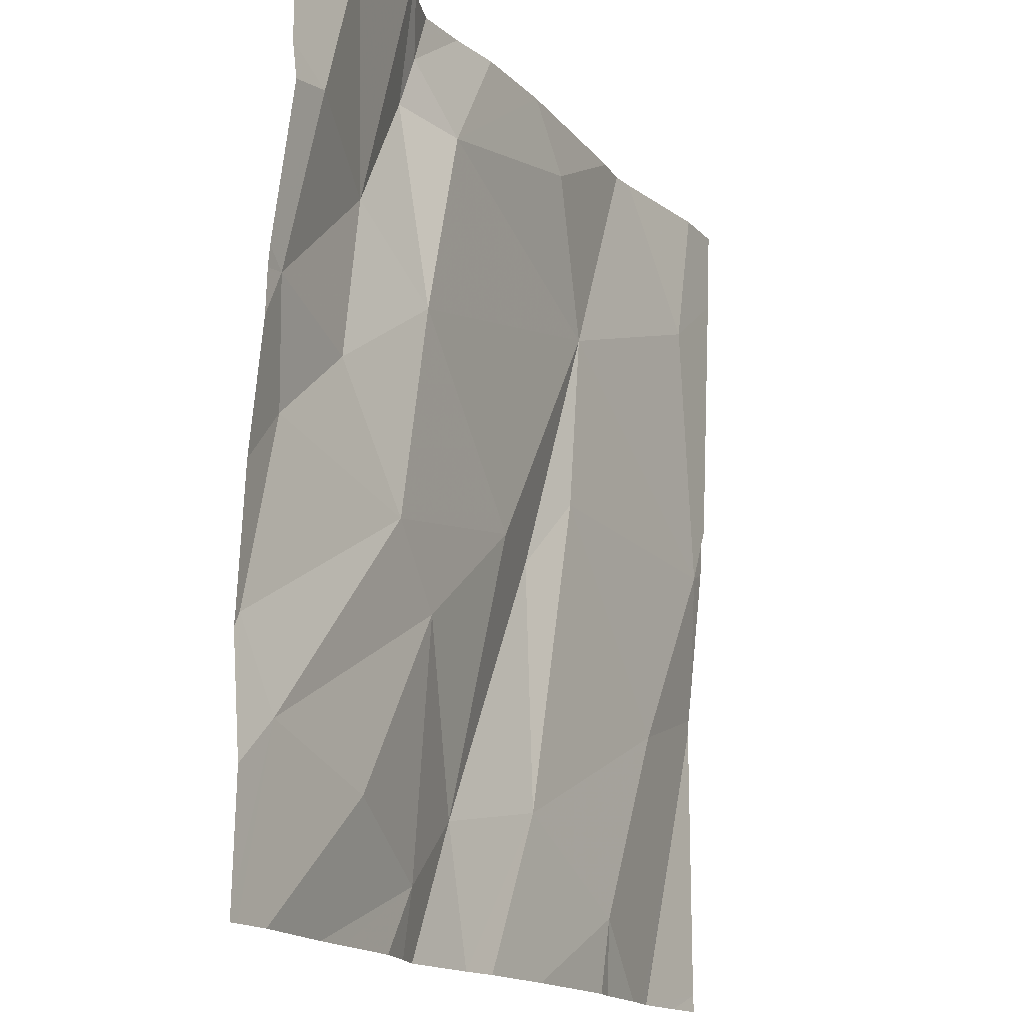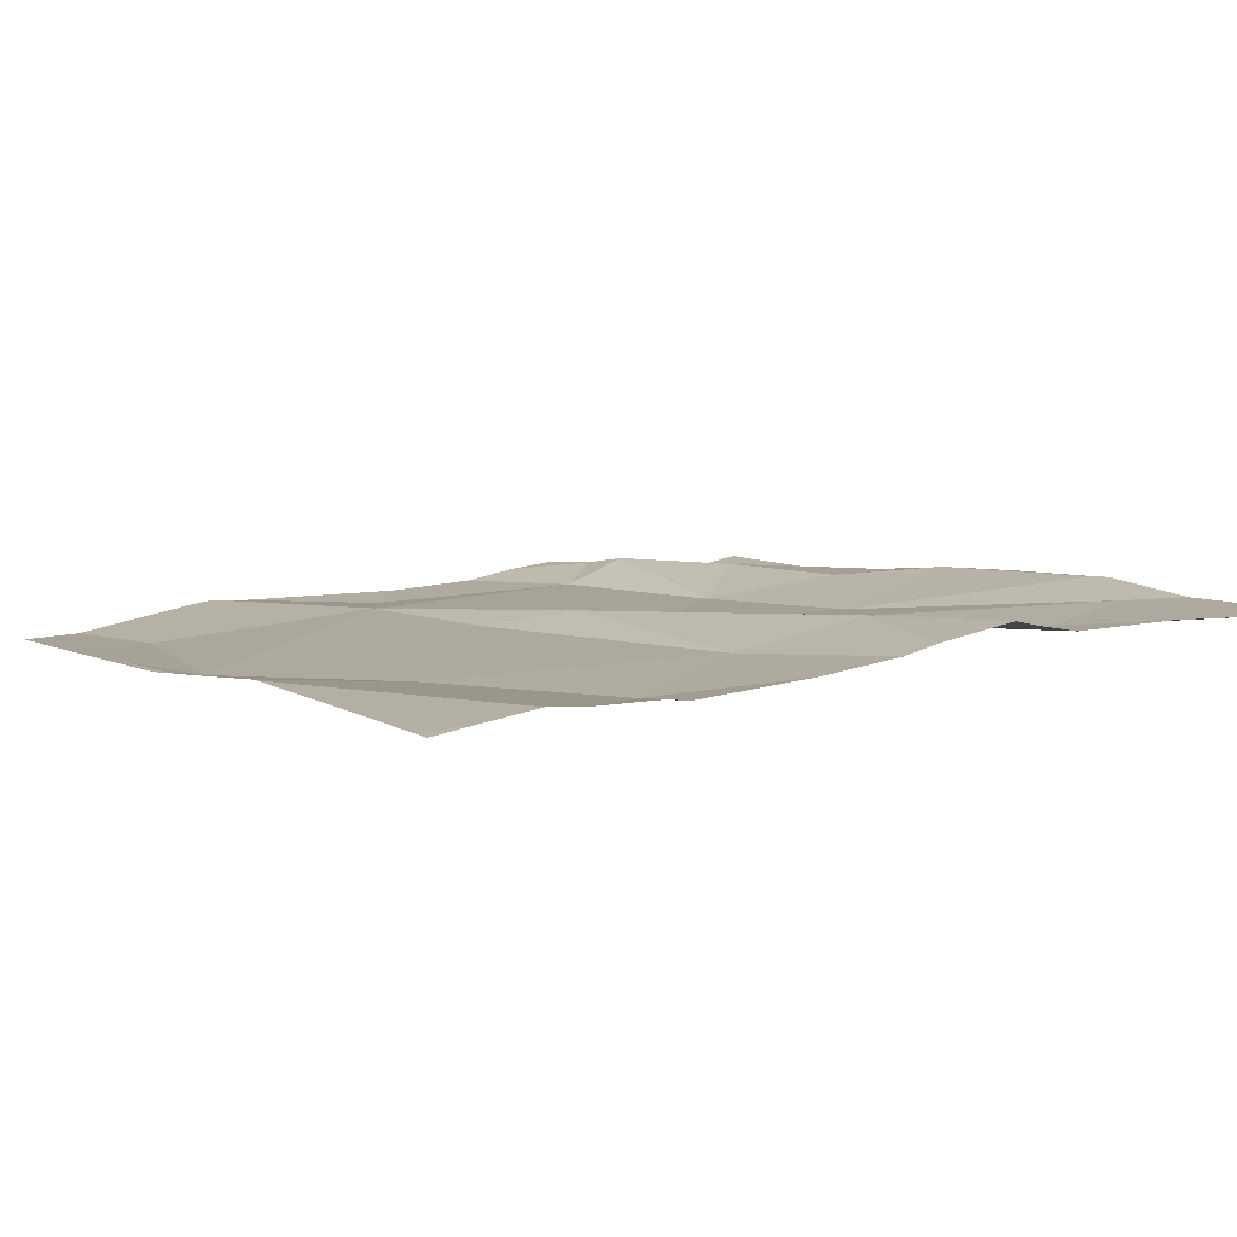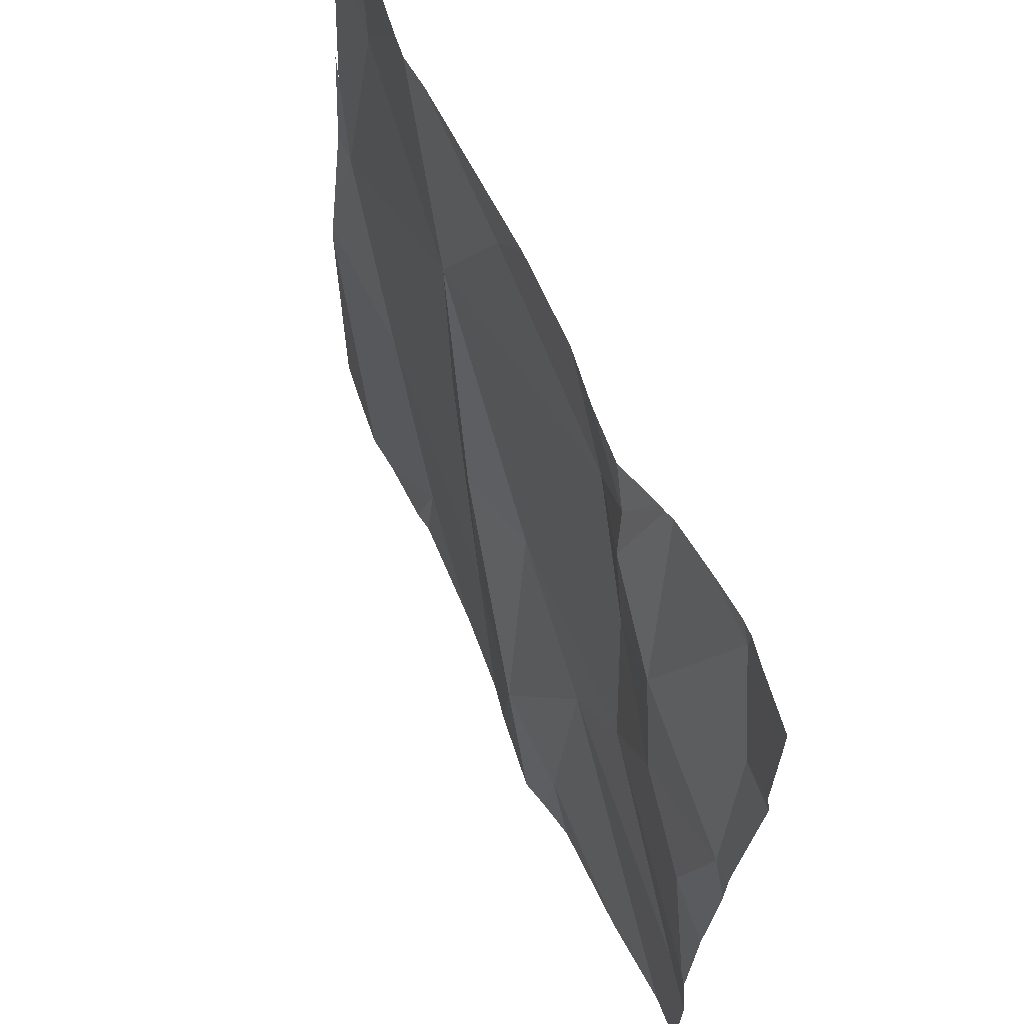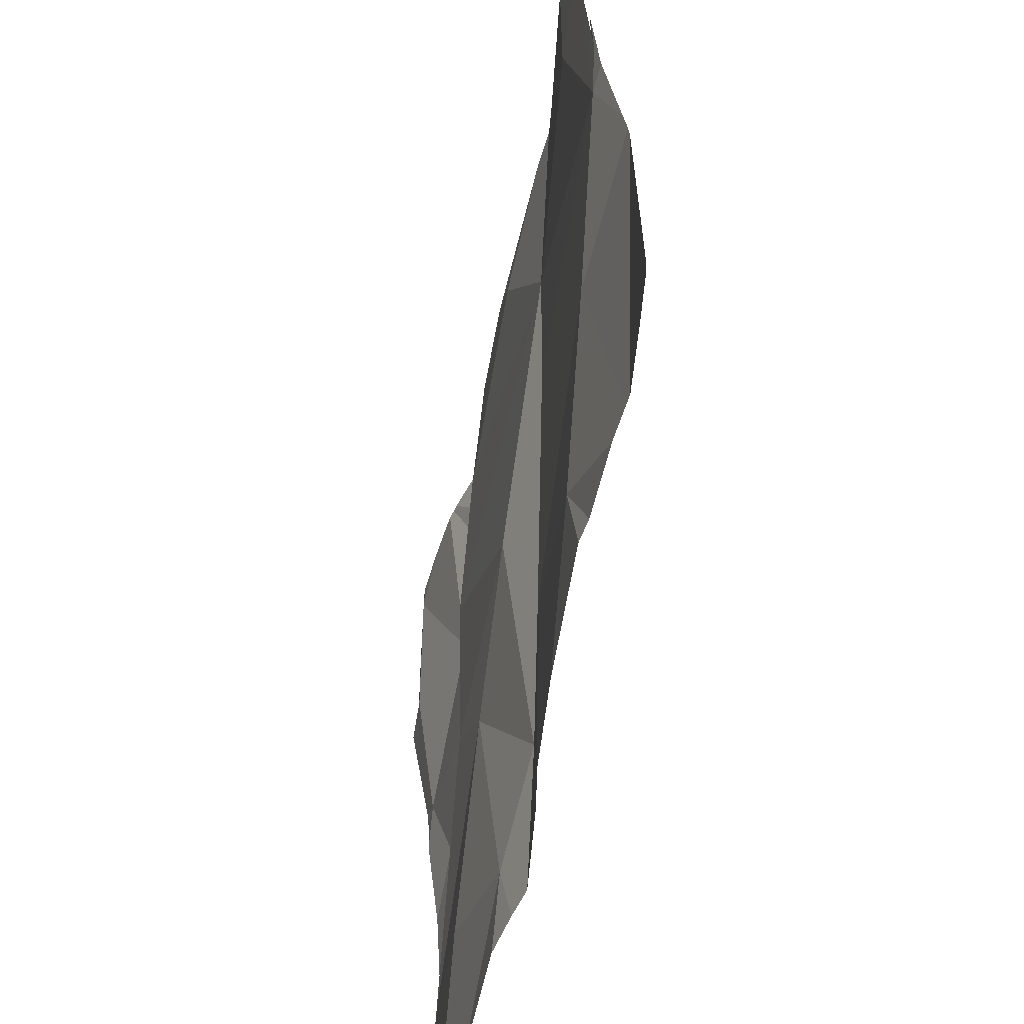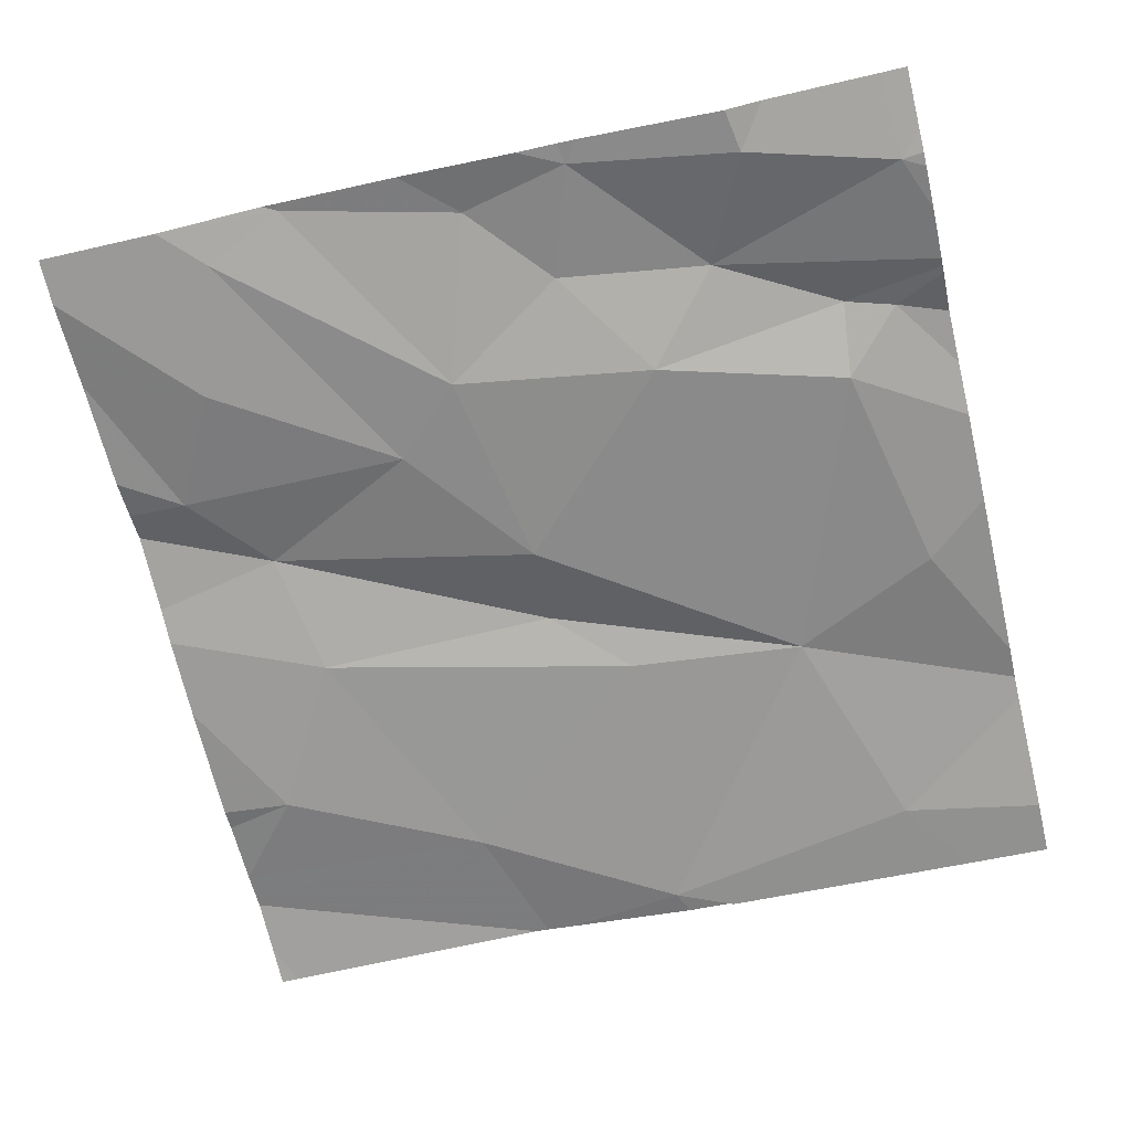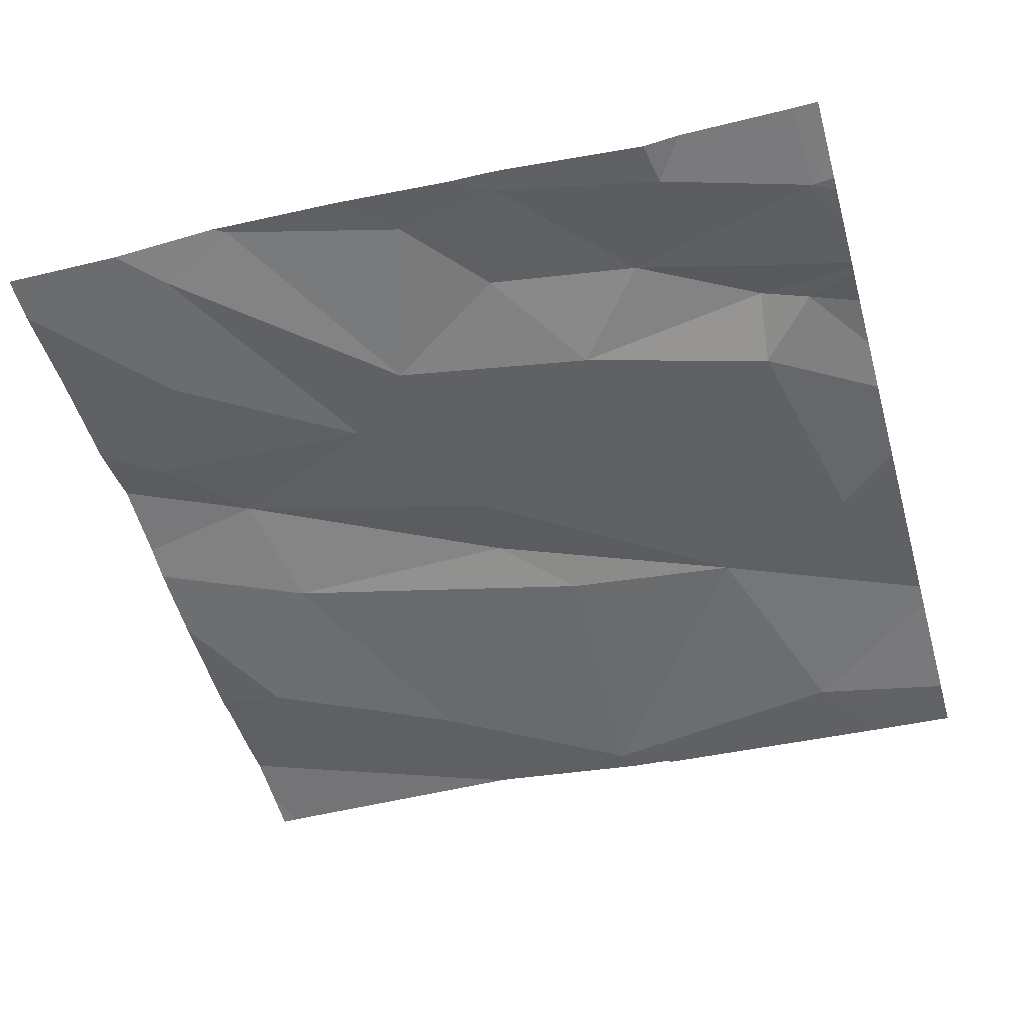
<metadata>
{"format":"obj","ext":"obj","renderer":"f3d","projection":"perspective","resolution":1024,"background":"white","views":[{"elev":-16.3,"azim":115.7,"up":"+Y"},{"elev":7.9,"azim":-32.1,"up":"+Z"},{"elev":64.7,"azim":63.5,"up":"+Y"},{"elev":-62.4,"azim":-103.3,"up":"+Y"},{"elev":-64.7,"azim":103.4,"up":"+Z"},{"elev":-49.3,"azim":105.8,"up":"+Z"}]}
</metadata>
<code>
v -77.83 300.5 501
v -78.7 300.8 500.9
v -78.06 300.4 500.9
v -77.98 300.5 501
v -77.88 300.4 501
v -78.14 300.3 500.9
v -77.88 300.1 501
v -77.85 300.6 500.9
v -78.38 300.9 500.9
v -78.15 300.8 500.9
v -78.47 300.7 500.9
v -78.45 300.5 500.9
v -78.38 300.4 501
v -78.22 300.9 500.9
v -78.04 300.9 500.9
v -78.33 300.9 500.9
v -78.09 300.6 500.9
v -78.54 300 500.9
v -77.93 300.9 500.9
v -78.56 300.9 500.9
v -78.27 300 501
v -77.98 300 501
v -78.53 300 500.9
v -78.1 300 501
v -78.05 300.9 500.9
v -78.14 300 501
v -78.31 300 501
v -77.84 300.2 501
v -78.24 300.1 501
v -78.02 300.1 500.9
v -78.07 300.8 501
v -78.37 300.1 500.9
v -78.64 300.3 500.9
v -77.92 300.9 500.9
v -77.88 300 501
v -77.88 300.7 500.9
v -78 300.7 501
v -77.83 300.6 500.9
v -78.11 300.9 500.9
v -78.16 300.9 500.9
v -78.28 300.4 500.9
v -78.76 300.5 500.9
v -78.4 300 500.9
v -78.09 300.9 500.9
v -77.83 300.5 500.9
v -77.92 300.9 500.9
v -78.78 300.8 500.9
v -78.78 300.3 500.9
v -78.78 300.3 500.9
v -78.78 300 500.9
v -78.78 300.3 500.9
v -78.78 300.5 500.9
v -78.52 300.9 500.9
v -78.78 300.5 500.9
v -78.78 300.6 500.9
v -77.83 300.1 501
v -77.83 300.2 501
v -78.72 300.9 500.9
v -77.83 300.8 500.9
v -77.83 300.9 500.9
v -77.83 300.7 500.9
v -77.83 300 501
v -77.83 300.4 501
v -77.83 300.2 501
v -78.56 300 500.9
v -78.63 300 500.9
v -78.66 300 500.9
v -78.68 300 500.9
v -78.74 300 500.9
v -78.15 300 501
v -78.18 300 501
v -78.67 300 500.9
v -77.89 300 501
v -78.02 300 501
v -78.77 300 500.9
v -78.78 300 500.9
v -77.84 300 501
v -77.83 300 501
v -78.59 300.9 500.9
v -78.06 300.9 500.9
v -77.98 300.9 500.9
v -77.89 300.9 500.9
v -78.74 300.9 500.9
v -78.78 300.9 500.9
v -77.83 300.9 500.9
f 4 3 5
f 3 6 7
f 8 4 5
f 11 10 9
f 11 12 13
f 17 3 4
f 82 34 60
f 81 34 19
f 28 7 56
f 3 28 5
f 29 26 6
f 30 26 22
f 31 10 17
f 26 30 6
f 33 32 12
f 13 12 32
f 34 36 59
f 37 8 36
f 30 7 6
f 21 32 27
f 31 17 37
f 32 18 43
f 67 33 48
f 66 18 33
f 1 5 63
f 80 44 25
f 67 48 72
f 41 13 29
f 17 10 11
f 12 42 33
f 6 3 41
f 10 44 40
f 37 17 4
f 37 4 8
f 7 28 3
f 31 44 10
f 37 36 34
f 11 41 17
f 66 33 67
f 11 9 53
f 12 11 42
f 25 37 15
f 57 28 56
f 2 11 20
f 48 42 51
f 44 31 25
f 79 2 20
f 32 33 18
f 42 2 47
f 56 7 62
f 16 10 14
f 2 42 11
f 15 34 81
f 65 18 66
f 63 28 64
f 7 30 35
f 13 41 11
f 15 37 34
f 27 32 43
f 36 8 38
f 32 29 13
f 29 6 41
f 41 3 17
f 70 29 71
f 25 31 37
f 47 2 83
f 20 11 53
f 48 33 42
f 48 49 68
f 21 29 32
f 68 50 69
f 38 8 45
f 51 42 52
f 1 8 5
f 52 42 55
f 19 34 46
f 54 42 47
f 35 30 73
f 45 8 1
f 55 42 54
f 46 34 82
f 22 26 74
f 59 36 61
f 60 34 59
f 24 26 70
f 61 36 38
f 23 18 65
f 62 7 77
f 14 10 40
f 63 5 28
f 64 28 57
f 82 60 85
f 43 18 23
f 68 49 50
f 40 44 39
f 69 50 75
f 39 44 80
f 70 26 29
f 71 29 21
f 16 9 10
f 72 48 68
f 73 30 22
f 74 26 24
f 53 9 16
f 75 50 76
f 58 2 79
f 77 7 35
f 78 62 77
f 83 2 58
f 84 47 83

</code>
